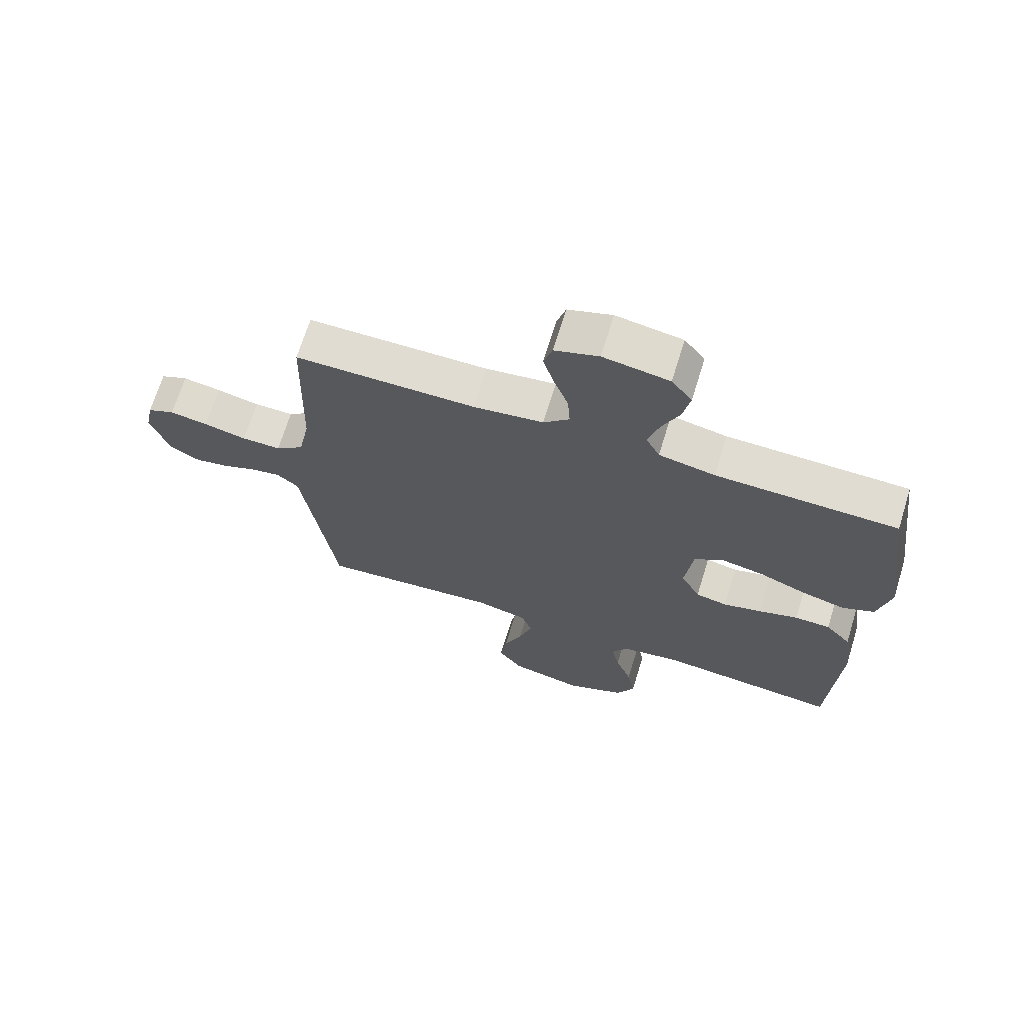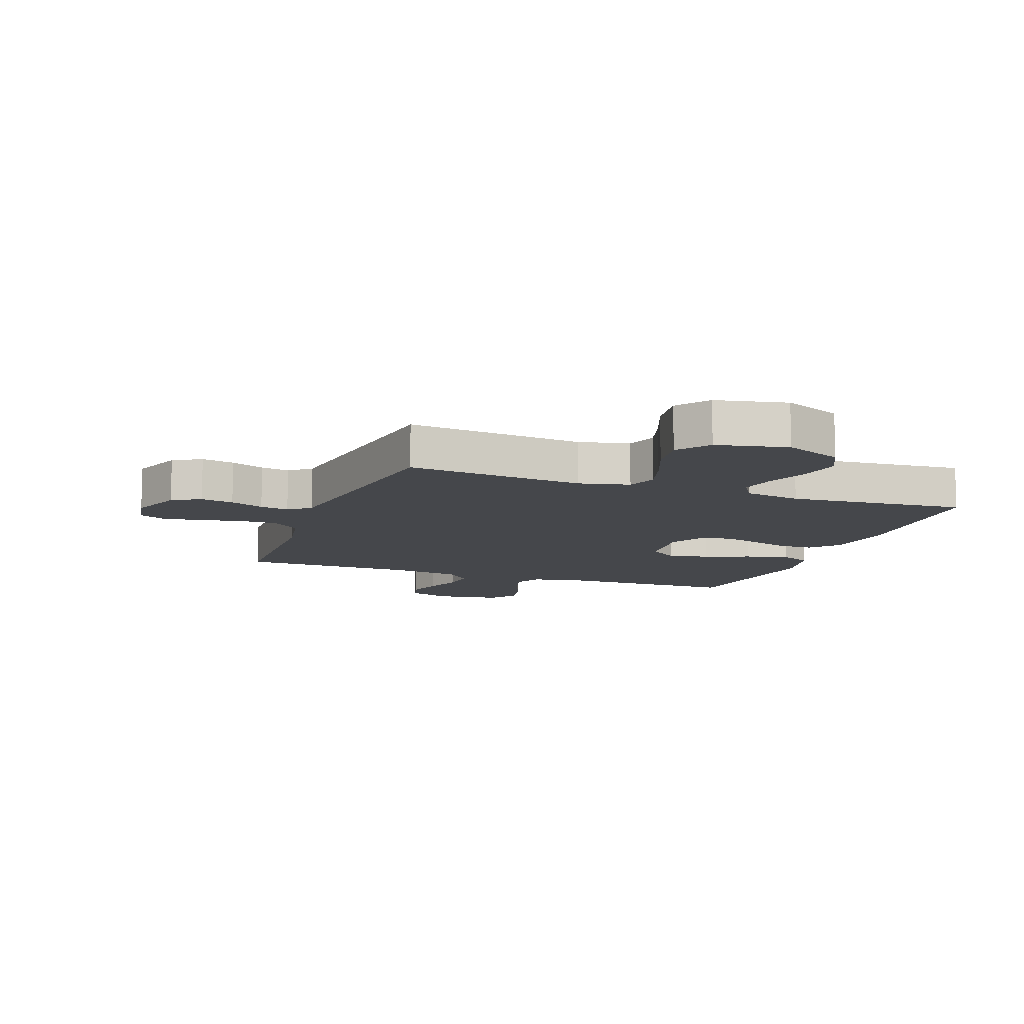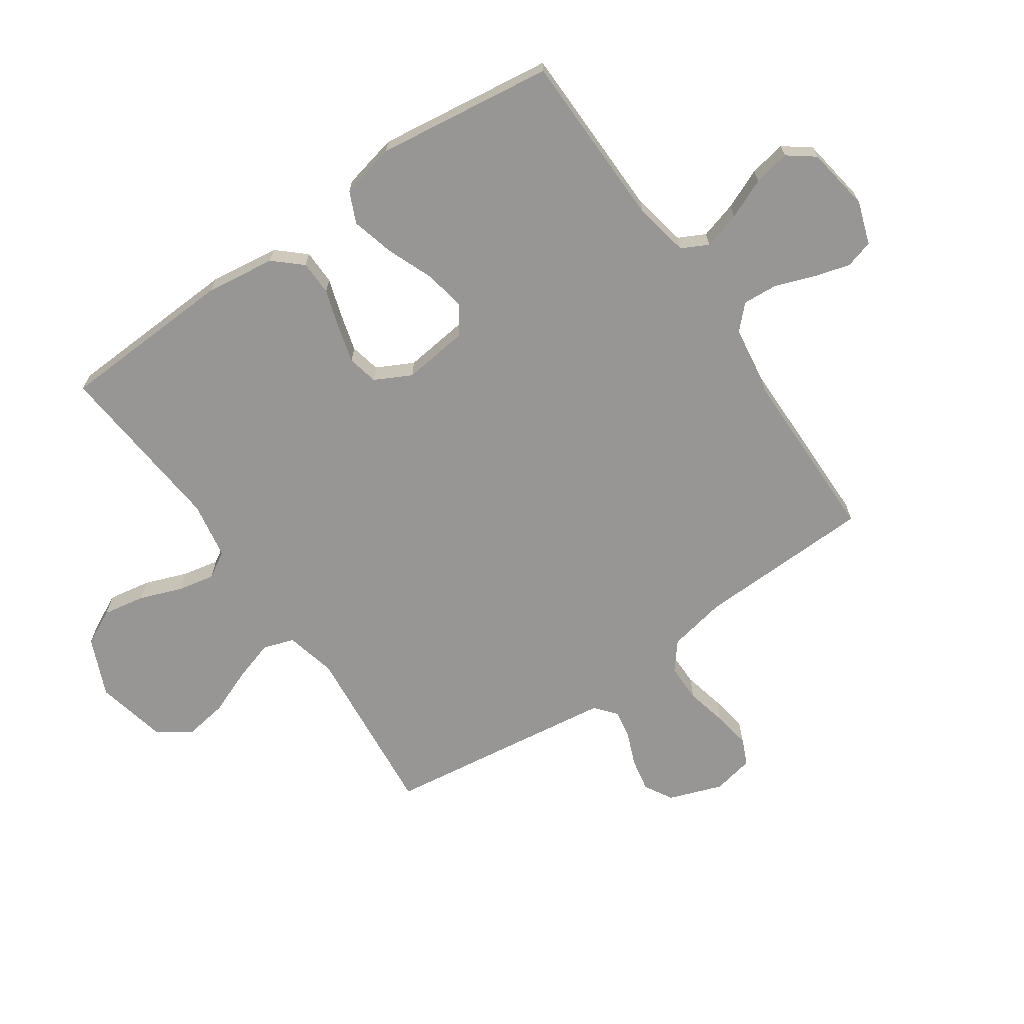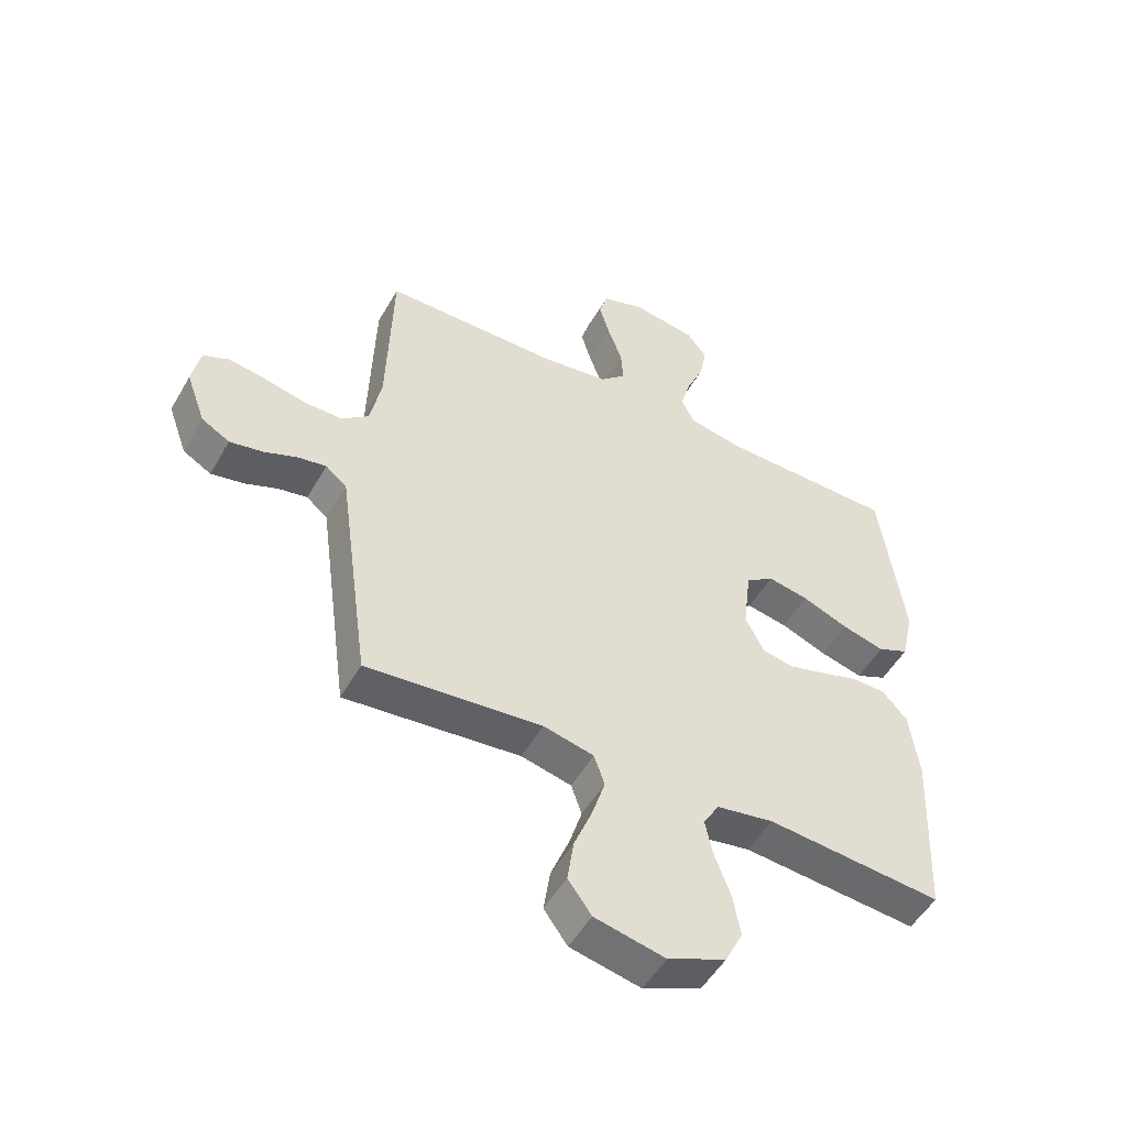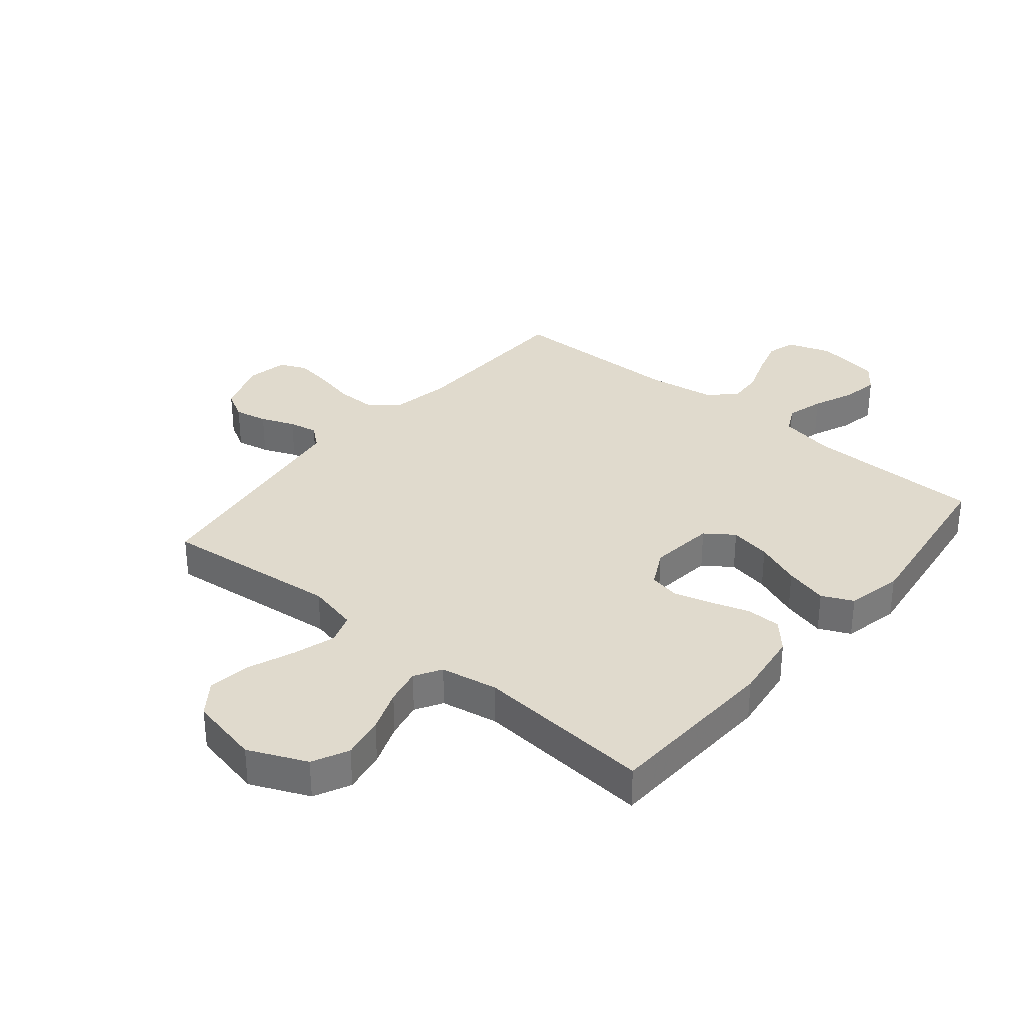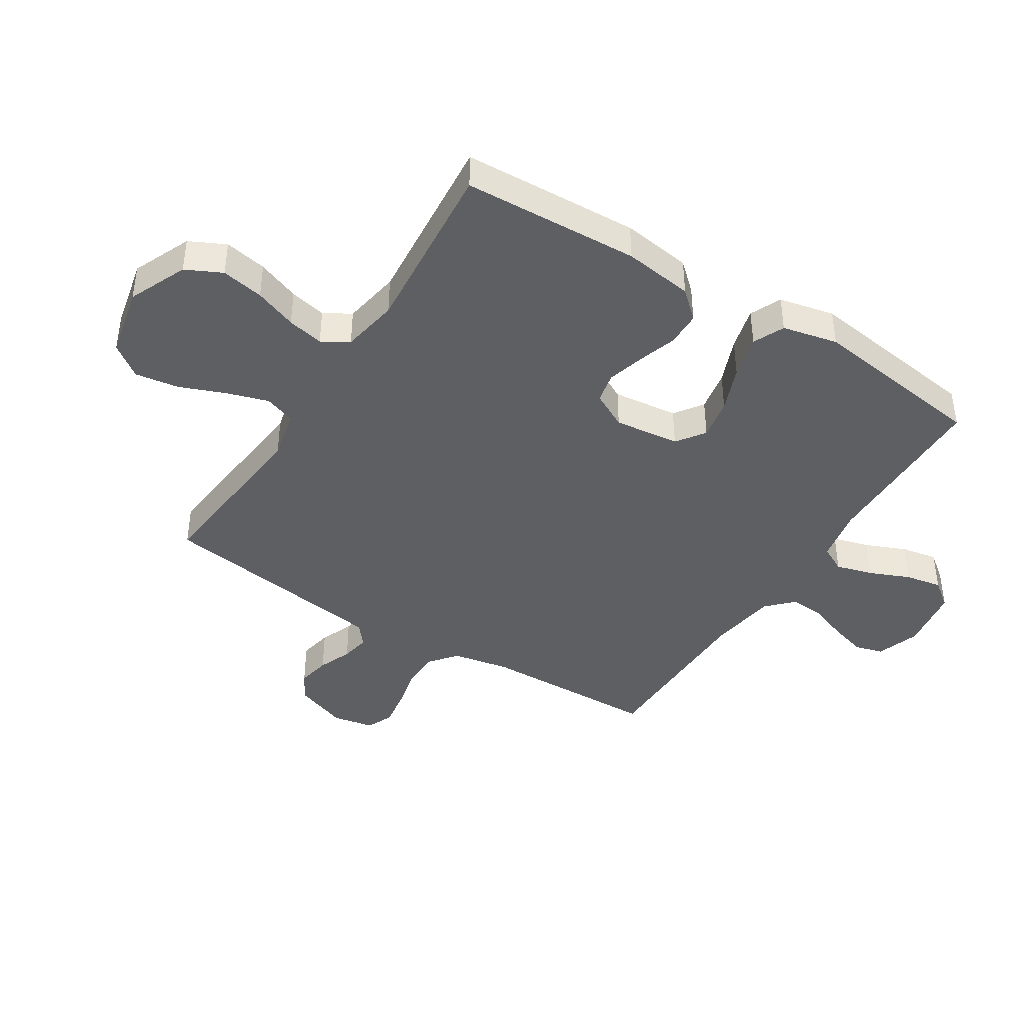
<metadata>
{"format":"obj","ext":"obj","renderer":"f3d","projection":"perspective","resolution":1024,"background":"white","views":[{"elev":69.0,"azim":-162.8,"up":"+Z"},{"elev":-10.5,"azim":159.7,"up":"+Y"},{"elev":-67.8,"azim":-55.3,"up":"+Y"},{"elev":-51.3,"azim":151.0,"up":"+Z"},{"elev":33.1,"azim":-140.4,"up":"+Y"},{"elev":-42.0,"azim":-122.3,"up":"+Y"}]}
</metadata>
<code>
v 0.5 0.07 0.5
v 0.509 0.07 0.2
v 0.528 0.07 0.102
v 0.575 0.07 0.064
v 0.64 0.07 0.064
v 0.711 0.07 0.08
v 0.774 0.07 0.09
v 0.819 0.07 0.07
v 0.833 0.07 0
v 0.8 0.07 -0.091
v 0.752 0.07 -0.118
v 0.696 0.07 -0.107
v 0.639 0.07 -0.084
v 0.59 0.07 -0.075
v 0.554 0.07 -0.105
v 0.541 0.07 -0.2
v 0.5 0.07 -0.5
v 0.2 0.07 -0.47
v 0.114 0.07 -0.49
v 0.096 0.07 -0.542
v 0.118 0.07 -0.613
v 0.149 0.07 -0.691
v 0.16 0.07 -0.765
v 0.12 0.07 -0.82
v 0 0.07 -0.846
v -0.099 0.07 -0.803
v -0.129 0.07 -0.742
v -0.116 0.07 -0.67
v -0.089 0.07 -0.598
v -0.076 0.07 -0.536
v -0.103 0.07 -0.491
v -0.2 0.07 -0.474
v -0.5 0.07 -0.5
v -0.514 0.07 -0.2
v -0.498 0.07 -0.082
v -0.456 0.07 -0.035
v -0.397 0.07 -0.034
v -0.332 0.07 -0.055
v -0.268 0.07 -0.073
v -0.216 0.07 -0.062
v -0.184 0.07 0
v -0.197 0.07 0.111
v -0.245 0.07 0.145
v -0.315 0.07 0.132
v -0.393 0.07 0.101
v -0.466 0.07 0.082
v -0.519 0.07 0.106
v -0.54 0.07 0.2
v -0.5 0.07 0.5
v -0.2 0.07 0.504
v -0.107 0.07 0.522
v -0.084 0.07 0.567
v -0.102 0.07 0.63
v -0.131 0.07 0.698
v -0.143 0.07 0.76
v -0.109 0.07 0.805
v 0 0.07 0.822
v 0.073 0.07 0.797
v 0.087 0.07 0.749
v 0.069 0.07 0.687
v 0.045 0.07 0.621
v 0.041 0.07 0.562
v 0.084 0.07 0.52
v 0.2 0.07 0.503
v 0.5 0 0.5
v 0.509 0 0.2
v 0.528 0 0.102
v 0.575 0 0.064
v 0.64 0 0.064
v 0.711 0 0.08
v 0.774 0 0.09
v 0.819 0 0.07
v 0.833 0 0
v 0.8 0 -0.091
v 0.752 0 -0.118
v 0.696 0 -0.107
v 0.639 0 -0.084
v 0.59 0 -0.075
v 0.554 0 -0.105
v 0.541 0 -0.2
v 0.5 0 -0.5
v 0.2 0 -0.47
v 0.114 0 -0.49
v 0.096 0 -0.542
v 0.118 0 -0.613
v 0.149 0 -0.691
v 0.16 0 -0.765
v 0.12 0 -0.82
v 0 0 -0.846
v -0.099 0 -0.803
v -0.129 0 -0.742
v -0.116 0 -0.67
v -0.089 0 -0.598
v -0.076 0 -0.536
v -0.103 0 -0.491
v -0.2 0 -0.474
v -0.5 0 -0.5
v -0.514 0 -0.2
v -0.498 0 -0.082
v -0.456 0 -0.035
v -0.397 0 -0.034
v -0.332 0 -0.055
v -0.268 0 -0.073
v -0.216 0 -0.062
v -0.184 0 0
v -0.197 0 0.111
v -0.245 0 0.145
v -0.315 0 0.132
v -0.393 0 0.101
v -0.466 0 0.082
v -0.519 0 0.106
v -0.54 0 0.2
v -0.5 0 0.5
v -0.2 0 0.504
v -0.107 0 0.522
v -0.084 0 0.567
v -0.102 0 0.63
v -0.131 0 0.698
v -0.143 0 0.76
v -0.109 0 0.805
v 0 0 0.822
v 0.073 0 0.797
v 0.087 0 0.749
v 0.069 0 0.687
v 0.045 0 0.621
v 0.041 0 0.562
v 0.084 0 0.52
v 0.2 0 0.503
f 59 60 61
f 58 59 61
f 57 58 61
f 56 57 61
f 55 56 61
f 54 55 61
f 53 54 61
f 52 53 61 62
f 51 52 62 63
f 48 49 50
f 47 48 50
f 46 47 50
f 45 46 50
f 44 45 50
f 51 63 64
f 50 51 64
f 44 50 64
f 43 44 64
f 36 37 38
f 35 36 38
f 34 35 38
f 33 34 38
f 32 33 38
f 31 32 38 39
f 30 31 39 40
f 27 28 29
f 26 27 29
f 25 26 29
f 24 25 29
f 23 24 29
f 22 23 29
f 21 22 29
f 20 21 29 30
f 30 40 41
f 20 30 41
f 19 20 41
f 16 17 18
f 19 41 42
f 18 19 42
f 16 18 42
f 15 16 42
f 11 12 13
f 10 11 13
f 9 10 13
f 8 9 13
f 7 8 13
f 6 7 13
f 5 6 13
f 4 5 13 14
f 64 1 2
f 43 64 2
f 42 43 2
f 14 15 42
f 4 14 42
f 3 4 42
f 2 3 42
f 125 124 123
f 125 123 122
f 125 122 121
f 125 121 120
f 125 120 119
f 125 119 118
f 125 118 117
f 126 125 117 116
f 127 126 116 115
f 114 113 112
f 114 112 111
f 114 111 110
f 114 110 109
f 114 109 108
f 128 127 115
f 128 115 114
f 128 114 108
f 128 108 107
f 102 101 100
f 102 100 99
f 102 99 98
f 102 98 97
f 102 97 96
f 103 102 96 95
f 104 103 95 94
f 93 92 91
f 93 91 90
f 93 90 89
f 93 89 88
f 93 88 87
f 93 87 86
f 93 86 85
f 94 93 85 84
f 105 104 94
f 105 94 84
f 105 84 83
f 82 81 80
f 106 105 83
f 106 83 82
f 106 82 80
f 106 80 79
f 77 76 75
f 77 75 74
f 77 74 73
f 77 73 72
f 77 72 71
f 77 71 70
f 77 70 69
f 78 77 69 68
f 66 65 128
f 66 128 107
f 66 107 106
f 106 79 78
f 106 78 68
f 106 68 67
f 106 67 66
f 1 65 66 2
f 2 66 67 3
f 3 67 68 4
f 4 68 69 5
f 5 69 70 6
f 6 70 71 7
f 7 71 72 8
f 8 72 73 9
f 9 73 74 10
f 10 74 75 11
f 11 75 76 12
f 12 76 77 13
f 13 77 78 14
f 14 78 79 15
f 15 79 80 16
f 16 80 81 17
f 17 81 82 18
f 18 82 83 19
f 19 83 84 20
f 20 84 85 21
f 21 85 86 22
f 22 86 87 23
f 23 87 88 24
f 24 88 89 25
f 25 89 90 26
f 26 90 91 27
f 27 91 92 28
f 28 92 93 29
f 29 93 94 30
f 30 94 95 31
f 31 95 96 32
f 32 96 97 33
f 33 97 98 34
f 34 98 99 35
f 35 99 100 36
f 36 100 101 37
f 37 101 102 38
f 38 102 103 39
f 39 103 104 40
f 40 104 105 41
f 41 105 106 42
f 42 106 107 43
f 43 107 108 44
f 44 108 109 45
f 45 109 110 46
f 46 110 111 47
f 47 111 112 48
f 48 112 113 49
f 49 113 114 50
f 50 114 115 51
f 51 115 116 52
f 52 116 117 53
f 53 117 118 54
f 54 118 119 55
f 55 119 120 56
f 56 120 121 57
f 57 121 122 58
f 58 122 123 59
f 59 123 124 60
f 60 124 125 61
f 61 125 126 62
f 62 126 127 63
f 63 127 128 64
f 64 128 65 1

</code>
